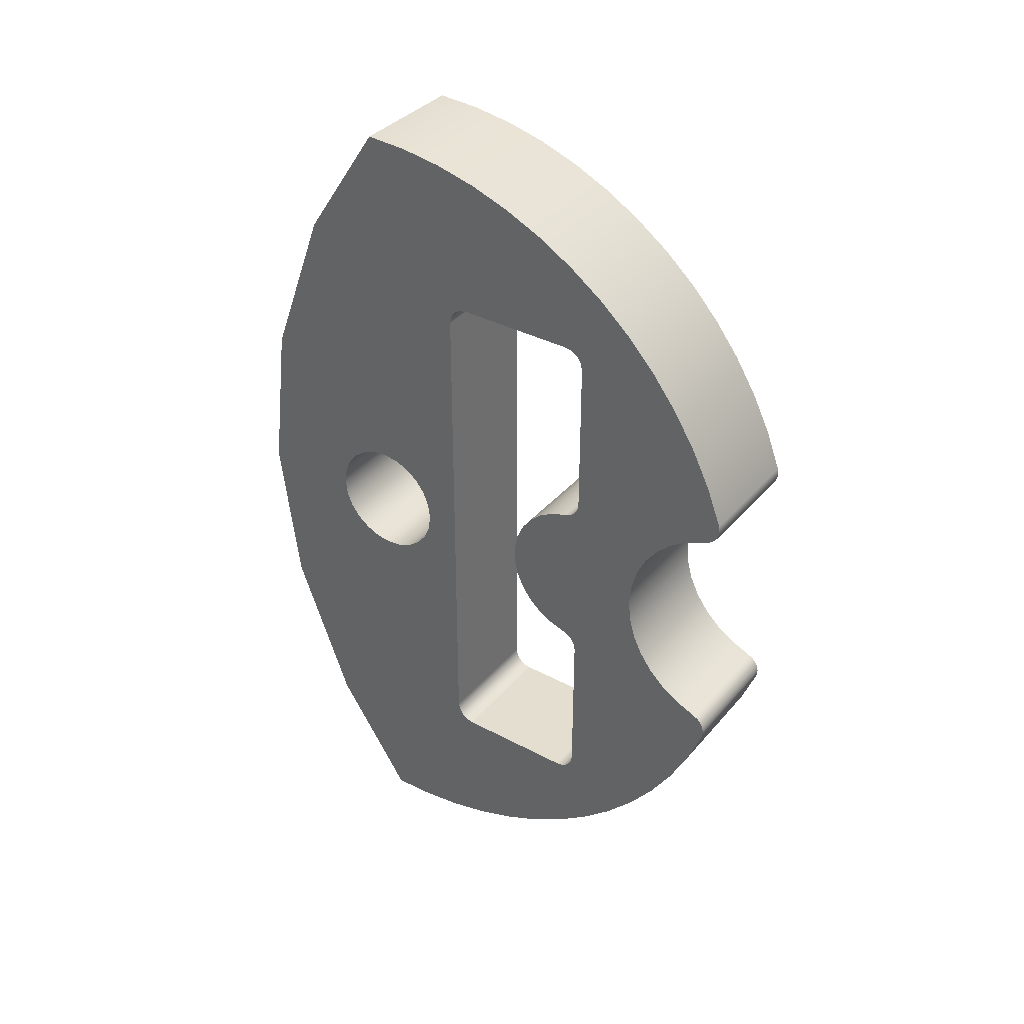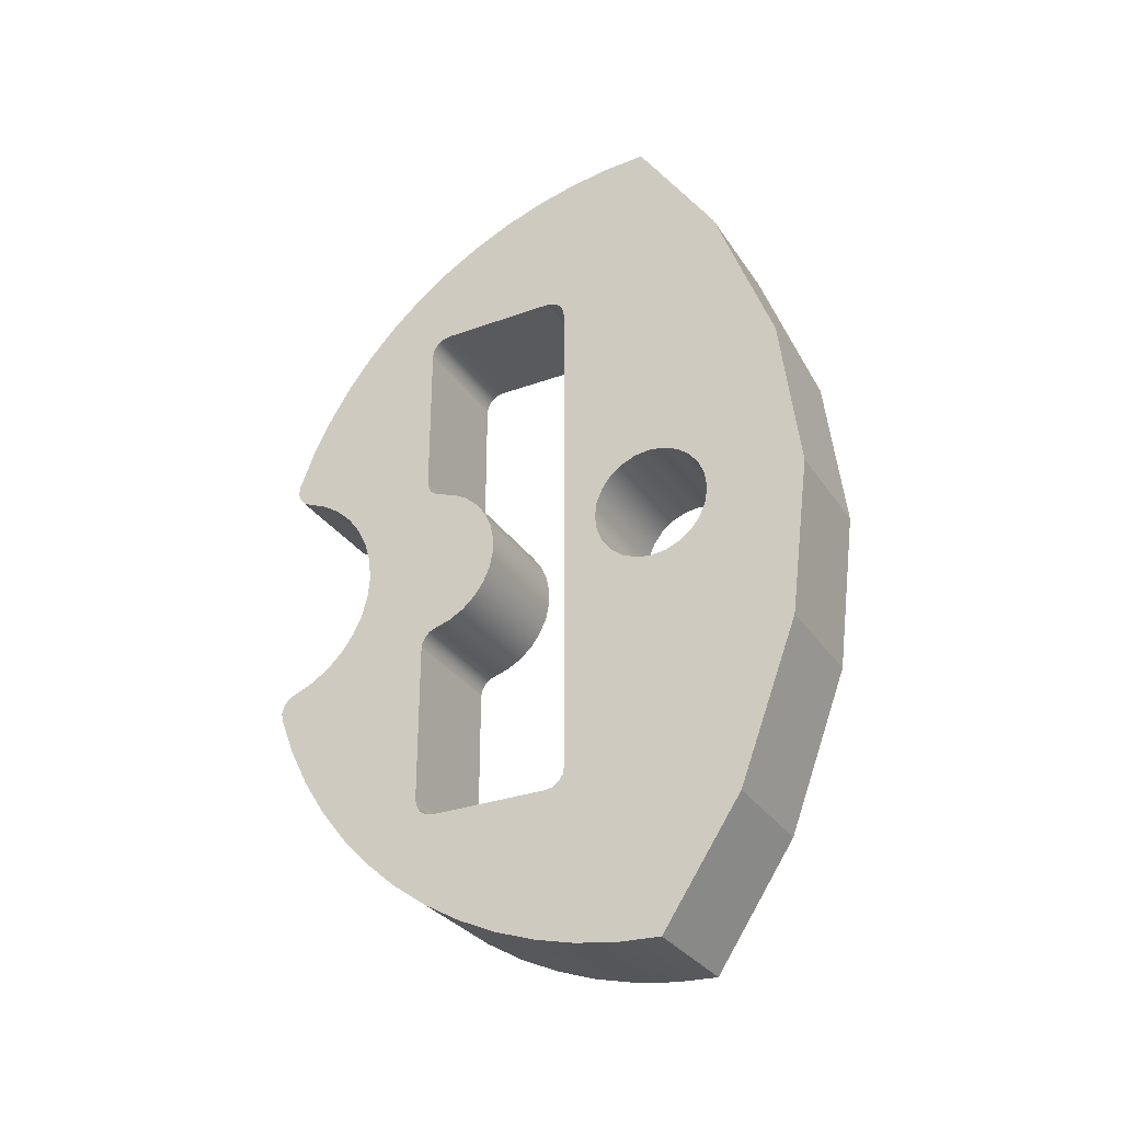
<metadata>
{"format":"obj","ext":"obj","renderer":"f3d","projection":"perspective","resolution":1024,"background":"white","views":[{"elev":36.4,"azim":-55.1,"up":"+Z"},{"elev":-30.5,"azim":117.7,"up":"+Z"}]}
</metadata>
<code>
v 0 -6.356 -6.5
v 0 -6.356 -2.45
v 3 -6.356 -2.45
v 3 -6.356 -6.5
v 0 -5.856 -7
v 0 -6.047 -6.962
v 0 -6.21 -6.854
v 0 -6.318 -6.692
v 0 -6.356 -6.5
v 3 -6.356 -6.5
v 3 -6.318 -6.692
v 3 -6.21 -6.854
v 3 -6.047 -6.962
v 3 -5.856 -7
v 0 -2.856 -7
v 0 -5.856 -7
v 3 -5.856 -7
v 3 -2.856 -7
v 0 -2.356 -6.5
v 0 -2.394 -6.692
v 0 -2.503 -6.854
v 0 -2.665 -6.962
v 0 -2.856 -7
v 3 -2.856 -7
v 3 -2.665 -6.962
v 3 -2.503 -6.854
v 3 -2.394 -6.692
v 3 -2.356 -6.5
v 0 -2.356 6.5
v 0 -2.356 -6.5
v 3 -2.356 -6.5
v 3 -2.356 6.5
v 0 -2.856 7
v 0 -2.665 6.962
v 0 -2.503 6.853
v 0 -2.394 6.691
v 0 -2.356 6.5
v 3 -2.356 6.5
v 3 -2.394 6.691
v 3 -2.503 6.853
v 3 -2.665 6.962
v 3 -2.856 7
v 0 -5.856 7
v 0 -2.856 7
v 3 -2.856 7
v 3 -5.856 7
v 0 -6.356 6.5
v 0 -6.318 6.691
v 0 -6.21 6.853
v 0 -6.047 6.962
v 0 -5.856 7
v 3 -5.856 7
v 3 -6.047 6.962
v 3 -6.21 6.853
v 3 -6.318 6.691
v 3 -6.356 6.5
v 0 -6.356 2.449
v 0 -6.356 6.5
v 3 -6.356 6.5
v 3 -6.356 2.449
v 0 -5.956 1.959
v 0 -6.115 2.021
v 0 -6.243 2.133
v 0 -6.327 2.281
v 0 -6.356 2.449
v 3 -6.356 2.449
v 3 -6.327 2.281
v 3 -6.243 2.133
v 3 -6.115 2.021
v 3 -5.956 1.959
v 0 -5.956 -1.96
v 0 -5.555 -1.833
v 0 -5.19 -1.625
v 0 -4.876 -1.345
v 0 -4.627 -1.006
v 0 -4.455 -0.6219
v 0 -4.367 -0.2106
v 0 -4.367 0.21
v 0 -4.455 0.6213
v 0 -4.627 1.005
v 0 -4.876 1.344
v 0 -5.19 1.624
v 0 -5.555 1.832
v 0 -5.956 1.959
v 3 -5.956 1.959
v 3 -5.555 1.832
v 3 -5.19 1.624
v 3 -4.876 1.344
v 3 -4.627 1.005
v 3 -4.455 0.6213
v 3 -4.367 0.21
v 3 -4.367 -0.2106
v 3 -4.455 -0.6219
v 3 -4.627 -1.006
v 3 -4.876 -1.345
v 3 -5.19 -1.625
v 3 -5.555 -1.833
v 3 -5.956 -1.96
v 0 -6.356 -2.45
v 0 -6.327 -2.282
v 0 -6.243 -2.134
v 0 -6.115 -2.022
v 0 -5.956 -1.96
v 3 -5.956 -1.96
v 3 -6.115 -2.022
v 3 -6.243 -2.134
v 3 -6.327 -2.282
v 3 -6.356 -2.45
v 3 -1.837e-16 1.5
v 3 -0.3882 1.449
v 3 -0.75 1.299
v 3 -1.061 1.061
v 3 -1.299 0.75
v 3 -1.449 0.3882
v 3 -1.5 -9.185e-17
v 3 -1.449 -0.3882
v 3 -1.299 -0.75
v 3 -1.061 -1.061
v 3 -0.75 -1.299
v 3 -0.3882 -1.449
v 3 0 -1.5
v 3 0.3882 -1.449
v 3 0.75 -1.299
v 3 1.061 -1.061
v 3 1.299 -0.75
v 3 1.449 -0.3882
v 3 1.5 -9.185e-17
v 3 1.449 0.3882
v 3 1.299 0.75
v 3 1.061 1.061
v 3 0.75 1.299
v 3 0.3882 1.449
v 0 -1.837e-16 1.5
v 0 0.3882 1.449
v 0 0.75 1.299
v 0 1.061 1.061
v 0 1.299 0.75
v 0 1.449 0.3882
v 0 1.5 -9.185e-17
v 0 1.449 -0.3882
v 0 1.299 -0.75
v 0 1.061 -1.061
v 0 0.75 -1.299
v 0 0.3882 -1.449
v 0 0 -1.5
v 0 -0.3882 -1.449
v 0 -0.75 -1.299
v 0 -1.061 -1.061
v 0 -1.299 -0.75
v 0 -1.449 -0.3882
v 0 -1.5 -9.185e-17
v 0 -1.449 0.3882
v 0 -1.299 0.75
v 0 -1.061 1.061
v 0 -0.75 1.299
v 0 -0.3882 1.449
v 3 -1.837e-16 1.5
v 0 -1.837e-16 1.5
v 0 2 8
v 0 0 11
v 3 0 11
v 3 2 8
v 0 3.5 4
v 0 2 8
v 3 2 8
v 3 3.5 4
v 0 4 0
v 0 3.5 4
v 3 3.5 4
v 3 4 0
v 0 3.5 -4
v 0 4 0
v 3 4 0
v 3 3.5 -4
v 0 2 -8
v 0 3.5 -4
v 3 3.5 -4
v 3 2 -8
v 0 -4.441e-16 -11
v 0 2 -8
v 3 2 -8
v 3 -4.441e-16 -11
v 0 -10.43 -3.499
v 0 -10.05 -4.482
v 0 -9.57 -5.424
v 0 -9.007 -6.315
v 0 -8.36 -7.149
v 0 -7.637 -7.917
v 0 -6.844 -8.612
v 0 -5.987 -9.228
v 0 -5.076 -9.759
v 0 -4.118 -10.2
v 0 -3.122 -10.55
v 0 -2.097 -10.8
v 0 -1.054 -10.95
v 0 -4.441e-16 -11
v 3 -4.441e-16 -11
v 3 -1.054 -10.95
v 3 -2.097 -10.8
v 3 -3.122 -10.55
v 3 -4.118 -10.2
v 3 -5.076 -9.759
v 3 -5.987 -9.228
v 3 -6.844 -8.612
v 3 -7.637 -7.917
v 3 -8.36 -7.149
v 3 -9.007 -6.315
v 3 -9.57 -5.424
v 3 -10.05 -4.482
v 3 -10.43 -3.499
v 0 -10.1 -2.863
v 0 -10.28 -2.958
v 0 -10.4 -3.113
v 0 -10.45 -3.303
v 0 -10.43 -3.499
v 3 -10.43 -3.499
v 3 -10.45 -3.303
v 3 -10.4 -3.113
v 3 -10.28 -2.958
v 3 -10.1 -2.863
v 0 -10.1 2.863
v 0 -9.603 2.655
v 0 -9.148 2.36
v 0 -8.753 1.988
v 0 -8.432 1.551
v 0 -8.195 1.063
v 0 -8.049 0.5402
v 0 -8 0
v 0 -8.049 -0.5402
v 0 -8.195 -1.063
v 0 -8.432 -1.551
v 0 -8.753 -1.988
v 0 -9.148 -2.36
v 0 -9.603 -2.655
v 0 -10.1 -2.863
v 3 -10.1 -2.863
v 3 -9.603 -2.655
v 3 -9.148 -2.36
v 3 -8.753 -1.988
v 3 -8.432 -1.551
v 3 -8.195 -1.063
v 3 -8.049 -0.5402
v 3 -8 0
v 3 -8.049 0.5402
v 3 -8.195 1.063
v 3 -8.432 1.551
v 3 -8.753 1.988
v 3 -9.148 2.36
v 3 -9.603 2.655
v 3 -10.1 2.863
v 0 -10.43 3.499
v 0 -10.45 3.303
v 0 -10.4 3.113
v 0 -10.28 2.958
v 0 -10.1 2.863
v 3 -10.1 2.863
v 3 -10.28 2.958
v 3 -10.4 3.113
v 3 -10.45 3.303
v 3 -10.43 3.499
v 0 0 11
v 0 -1.054 10.95
v 0 -2.097 10.8
v 0 -3.122 10.55
v 0 -4.118 10.2
v 0 -5.076 9.759
v 0 -5.987 9.228
v 0 -6.844 8.612
v 0 -7.637 7.917
v 0 -8.36 7.149
v 0 -9.007 6.315
v 0 -9.57 5.424
v 0 -10.05 4.482
v 0 -10.43 3.499
v 3 -10.43 3.499
v 3 -10.05 4.482
v 3 -9.57 5.424
v 3 -9.007 6.315
v 3 -8.36 7.149
v 3 -7.637 7.917
v 3 -6.844 8.612
v 3 -5.987 9.228
v 3 -5.076 9.759
v 3 -4.118 10.2
v 3 -3.122 10.55
v 3 -2.097 10.8
v 3 -1.054 10.95
v 3 0 11
v 3 -1.837e-16 1.5
v 3 0.3882 1.449
v 3 0.75 1.299
v 3 1.061 1.061
v 3 1.299 0.75
v 3 1.449 0.3882
v 3 1.5 -9.185e-17
v 3 1.449 -0.3882
v 3 1.299 -0.75
v 3 1.061 -1.061
v 3 0.75 -1.299
v 3 0.3882 -1.449
v 3 0 -1.5
v 3 -0.3882 -1.449
v 3 -0.75 -1.299
v 3 -1.061 -1.061
v 3 -1.299 -0.75
v 3 -1.449 -0.3882
v 3 -1.5 -9.185e-17
v 3 -1.449 0.3882
v 3 -1.299 0.75
v 3 -1.061 1.061
v 3 -0.75 1.299
v 3 -0.3882 1.449
v 3 -6.356 -2.45
v 3 -6.327 -2.282
v 3 -6.243 -2.134
v 3 -6.115 -2.022
v 3 -5.956 -1.96
v 3 -5.555 -1.833
v 3 -5.19 -1.625
v 3 -4.876 -1.345
v 3 -4.627 -1.006
v 3 -4.455 -0.6219
v 3 -4.367 -0.2106
v 3 -4.367 0.21
v 3 -4.455 0.6213
v 3 -4.627 1.005
v 3 -4.876 1.344
v 3 -5.19 1.624
v 3 -5.555 1.832
v 3 -5.956 1.959
v 3 -6.115 2.021
v 3 -6.243 2.133
v 3 -6.327 2.281
v 3 -6.356 2.449
v 3 -6.356 6.5
v 3 -6.318 6.691
v 3 -6.21 6.853
v 3 -6.047 6.962
v 3 -5.856 7
v 3 -2.856 7
v 3 -2.665 6.962
v 3 -2.503 6.853
v 3 -2.394 6.691
v 3 -2.356 6.5
v 3 -2.356 -6.5
v 3 -2.394 -6.692
v 3 -2.503 -6.854
v 3 -2.665 -6.962
v 3 -2.856 -7
v 3 -5.856 -7
v 3 -6.047 -6.962
v 3 -6.21 -6.854
v 3 -6.318 -6.692
v 3 -6.356 -6.5
v 3 0 11
v 3 -1.054 10.95
v 3 -2.097 10.8
v 3 -3.122 10.55
v 3 -4.118 10.2
v 3 -5.076 9.759
v 3 -5.987 9.228
v 3 -6.844 8.612
v 3 -7.637 7.917
v 3 -8.36 7.149
v 3 -9.007 6.315
v 3 -9.57 5.424
v 3 -10.05 4.482
v 3 -10.43 3.499
v 3 -10.45 3.303
v 3 -10.4 3.113
v 3 -10.28 2.958
v 3 -10.1 2.863
v 3 -9.603 2.655
v 3 -9.148 2.36
v 3 -8.753 1.988
v 3 -8.432 1.551
v 3 -8.195 1.063
v 3 -8.049 0.5402
v 3 -8 0
v 3 -8.049 -0.5402
v 3 -8.195 -1.063
v 3 -8.432 -1.551
v 3 -8.753 -1.988
v 3 -9.148 -2.36
v 3 -9.603 -2.655
v 3 -10.1 -2.863
v 3 -10.28 -2.958
v 3 -10.4 -3.113
v 3 -10.45 -3.303
v 3 -10.43 -3.499
v 3 -10.05 -4.482
v 3 -9.57 -5.424
v 3 -9.007 -6.315
v 3 -8.36 -7.149
v 3 -7.637 -7.917
v 3 -6.844 -8.612
v 3 -5.987 -9.228
v 3 -5.076 -9.759
v 3 -4.118 -10.2
v 3 -3.122 -10.55
v 3 -2.097 -10.8
v 3 -1.054 -10.95
v 3 -4.441e-16 -11
v 3 2 -8
v 3 3.5 -4
v 3 4 0
v 3 3.5 4
v 3 2 8
v 0 -1.837e-16 1.5
v 0 -0.3882 1.449
v 0 -0.75 1.299
v 0 -1.061 1.061
v 0 -1.299 0.75
v 0 -1.449 0.3882
v 0 -1.5 -9.185e-17
v 0 -1.449 -0.3882
v 0 -1.299 -0.75
v 0 -1.061 -1.061
v 0 -0.75 -1.299
v 0 -0.3882 -1.449
v 0 0 -1.5
v 0 0.3882 -1.449
v 0 0.75 -1.299
v 0 1.061 -1.061
v 0 1.299 -0.75
v 0 1.449 -0.3882
v 0 1.5 -9.185e-17
v 0 1.449 0.3882
v 0 1.299 0.75
v 0 1.061 1.061
v 0 0.75 1.299
v 0 0.3882 1.449
v 0 -5.956 -1.96
v 0 -6.115 -2.022
v 0 -6.243 -2.134
v 0 -6.327 -2.282
v 0 -6.356 -2.45
v 0 -6.356 -6.5
v 0 -6.318 -6.692
v 0 -6.21 -6.854
v 0 -6.047 -6.962
v 0 -5.856 -7
v 0 -2.856 -7
v 0 -2.665 -6.962
v 0 -2.503 -6.854
v 0 -2.394 -6.692
v 0 -2.356 -6.5
v 0 -2.356 6.5
v 0 -2.394 6.691
v 0 -2.503 6.853
v 0 -2.665 6.962
v 0 -2.856 7
v 0 -5.856 7
v 0 -6.047 6.962
v 0 -6.21 6.853
v 0 -6.318 6.691
v 0 -6.356 6.5
v 0 -6.356 2.449
v 0 -6.327 2.281
v 0 -6.243 2.133
v 0 -6.115 2.021
v 0 -5.956 1.959
v 0 -5.555 1.832
v 0 -5.19 1.624
v 0 -4.876 1.344
v 0 -4.627 1.005
v 0 -4.455 0.6213
v 0 -4.367 0.21
v 0 -4.367 -0.2106
v 0 -4.455 -0.6219
v 0 -4.627 -1.006
v 0 -4.876 -1.345
v 0 -5.19 -1.625
v 0 -5.555 -1.833
v 0 -10.43 3.499
v 0 -10.05 4.482
v 0 -9.57 5.424
v 0 -9.007 6.315
v 0 -8.36 7.149
v 0 -7.637 7.917
v 0 -6.844 8.612
v 0 -5.987 9.228
v 0 -5.076 9.759
v 0 -4.118 10.2
v 0 -3.122 10.55
v 0 -2.097 10.8
v 0 -1.054 10.95
v 0 0 11
v 0 2 8
v 0 3.5 4
v 0 4 0
v 0 3.5 -4
v 0 2 -8
v 0 -4.441e-16 -11
v 0 -1.054 -10.95
v 0 -2.097 -10.8
v 0 -3.122 -10.55
v 0 -4.118 -10.2
v 0 -5.076 -9.759
v 0 -5.987 -9.228
v 0 -6.844 -8.612
v 0 -7.637 -7.917
v 0 -8.36 -7.149
v 0 -9.007 -6.315
v 0 -9.57 -5.424
v 0 -10.05 -4.482
v 0 -10.43 -3.499
v 0 -10.45 -3.303
v 0 -10.4 -3.113
v 0 -10.28 -2.958
v 0 -10.1 -2.863
v 0 -9.603 -2.655
v 0 -9.148 -2.36
v 0 -8.753 -1.988
v 0 -8.432 -1.551
v 0 -8.195 -1.063
v 0 -8.049 -0.5402
v 0 -8 0
v 0 -8.049 0.5402
v 0 -8.195 1.063
v 0 -8.432 1.551
v 0 -8.753 1.988
v 0 -9.148 2.36
v 0 -9.603 2.655
v 0 -10.1 2.863
v 0 -10.28 2.958
v 0 -10.4 3.113
v 0 -10.45 3.303
g af01f552-e320-11ea-974d-54bf646e7e1f
f 1 2 4
f 4 2 3
g af02437a-e320-11ea-bd67-54bf646e7e1f
f 14 5 13
f 13 5 6
f 13 6 12
f 12 6 7
f 12 7 11
f 11 7 8
f 11 8 10
f 10 8 9
g af029198-e320-11ea-8fb2-54bf646e7e1f
f 15 16 18
f 18 16 17
g af0306d8-e320-11ea-9b34-54bf646e7e1f
f 28 19 27
f 27 19 20
f 27 20 26
f 26 20 21
f 26 21 25
f 25 21 22
f 25 22 24
f 24 22 23
g af0354f8-e320-11ea-a346-54bf646e7e1f
f 29 30 32
f 32 30 31
g af03a30c-e320-11ea-ba22-54bf646e7e1f
f 42 33 41
f 41 33 34
f 41 34 40
f 40 34 35
f 40 35 39
f 39 35 36
f 39 36 38
f 38 36 37
g af03f140-e320-11ea-bb0d-54bf646e7e1f
f 43 44 46
f 46 44 45
g af043f52-e320-11ea-abc1-54bf646e7e1f
f 56 47 55
f 55 47 48
f 55 48 54
f 54 48 49
f 54 49 53
f 53 49 50
f 53 50 52
f 52 50 51
g af04b48c-e320-11ea-927b-54bf646e7e1f
f 57 58 60
f 60 58 59
g af0502b4-e320-11ea-b296-54bf646e7e1f
f 70 61 69
f 69 61 62
f 69 62 63
f 69 63 68
f 68 63 64
f 68 64 67
f 67 64 66
f 66 64 65
g af0550fa-e320-11ea-97a0-54bf646e7e1f
f 98 71 97
f 97 71 72
f 97 72 73
f 97 73 96
f 96 73 74
f 96 74 95
f 95 74 75
f 95 75 94
f 94 75 76
f 94 76 93
f 93 76 77
f 93 77 92
f 92 77 78
f 92 78 91
f 91 78 79
f 91 79 90
f 90 79 80
f 90 80 89
f 89 80 81
f 89 81 88
f 88 81 82
f 88 82 87
f 87 82 83
f 87 83 86
f 86 83 85
f 85 83 84
g af05c618-e320-11ea-9b4c-54bf646e7e1f
f 108 99 107
f 107 99 100
f 107 100 101
f 107 101 106
f 106 101 102
f 106 102 105
f 105 102 104
f 104 102 103
g af061452-e320-11ea-b76b-54bf646e7e1f
f 110 156 109
f 109 156 158
f 157 133 132
f 132 133 134
f 132 134 131
f 131 134 135
f 131 135 130
f 130 135 136
f 130 136 129
f 129 136 137
f 129 137 128
f 128 137 138
f 128 138 127
f 127 138 139
f 127 139 126
f 126 139 140
f 126 140 125
f 125 140 141
f 125 141 124
f 124 141 142
f 124 142 123
f 123 142 143
f 123 143 122
f 122 143 144
f 122 144 121
f 121 144 145
f 121 145 120
f 120 145 146
f 120 146 119
f 119 146 147
f 119 147 118
f 118 147 148
f 118 148 117
f 117 148 149
f 117 149 116
f 116 149 150
f 116 150 115
f 115 150 151
f 115 151 114
f 114 151 152
f 114 152 113
f 113 152 153
f 113 153 112
f 112 153 154
f 112 154 111
f 111 154 155
f 111 155 110
f 110 155 156
g af068994-e320-11ea-82e6-54bf646e7e1f
f 159 160 162
f 162 160 161
g af06fed2-e320-11ea-a520-54bf646e7e1f
f 163 164 166
f 166 164 165
g af0773e6-e320-11ea-b4cd-54bf646e7e1f
f 167 168 170
f 170 168 169
g af07e91e-e320-11ea-9c7a-54bf646e7e1f
f 171 172 174
f 174 172 173
g af08ac90-e320-11ea-8bc6-54bf646e7e1f
f 175 176 178
f 178 176 177
g af0921e2-e320-11ea-a268-54bf646e7e1f
f 179 180 182
f 182 180 181
g af0996e2-e320-11ea-81a1-54bf646e7e1f
f 210 183 209
f 209 183 184
f 209 184 208
f 208 184 185
f 208 185 207
f 207 185 186
f 207 186 206
f 206 186 187
f 206 187 205
f 205 187 188
f 205 188 204
f 204 188 189
f 204 189 203
f 203 189 190
f 203 190 202
f 202 190 191
f 202 191 201
f 201 191 192
f 201 192 200
f 200 192 193
f 200 193 199
f 199 193 194
f 199 194 198
f 198 194 195
f 198 195 197
f 197 195 196
g af0a331e-e320-11ea-aae3-54bf646e7e1f
f 220 211 219
f 219 211 212
f 219 212 218
f 218 212 213
f 218 213 217
f 217 213 214
f 217 214 216
f 216 214 215
g af0acf6e-e320-11ea-b447-54bf646e7e1f
f 250 221 249
f 249 221 222
f 249 222 248
f 248 222 223
f 248 223 247
f 247 223 224
f 247 224 246
f 246 224 225
f 246 225 245
f 245 225 226
f 245 226 244
f 244 226 227
f 244 227 243
f 243 227 228
f 243 228 242
f 242 228 229
f 242 229 241
f 241 229 230
f 241 230 240
f 240 230 231
f 240 231 239
f 239 231 232
f 239 232 238
f 238 232 233
f 238 233 237
f 237 233 234
f 237 234 236
f 236 234 235
g af0b6b9e-e320-11ea-ac1c-54bf646e7e1f
f 260 251 259
f 259 251 252
f 259 252 258
f 258 252 253
f 258 253 257
f 257 253 254
f 257 254 256
f 256 254 255
g af0c0800-e320-11ea-afc7-54bf646e7e1f
f 288 261 287
f 287 261 262
f 287 262 286
f 286 262 263
f 286 263 285
f 285 263 264
f 285 264 284
f 284 264 265
f 284 265 283
f 283 265 266
f 283 266 282
f 282 266 267
f 282 267 281
f 281 267 268
f 281 268 280
f 280 268 269
f 280 269 279
f 279 269 270
f 279 270 278
f 278 270 271
f 278 271 277
f 277 271 272
f 277 272 276
f 276 272 273
f 276 273 275
f 275 273 274
g af0ca438-e320-11ea-a8f9-54bf646e7e1f
f 290 408 289
f 289 408 344
f 289 344 312
f 312 344 311
f 311 344 310
f 310 344 309
f 309 344 308
f 308 344 307
f 307 344 345
f 307 345 306
f 306 345 305
f 305 345 304
f 304 345 303
f 303 345 302
f 302 345 301
f 301 345 404
f 301 404 300
f 300 404 299
f 299 404 405
f 299 405 298
f 298 405 297
f 297 405 296
f 296 405 406
f 296 406 295
f 295 406 294
f 294 406 407
f 294 407 293
f 293 407 292
f 292 407 291
f 291 407 408
f 291 408 290
f 314 381 313
f 313 381 382
f 313 382 383
f 381 314 380
f 380 314 315
f 380 315 379
f 379 315 316
f 379 316 331
f 331 316 330
f 330 316 317
f 330 317 329
f 329 317 318
f 329 318 328
f 328 318 319
f 328 319 327
f 327 319 320
f 327 320 326
f 326 320 321
f 326 321 325
f 325 321 322
f 325 322 324
f 324 322 323
f 331 332 379
f 379 332 378
f 378 332 333
f 378 333 377
f 377 333 334
f 377 334 376
f 376 334 375
f 375 334 365
f 375 365 374
f 374 365 366
f 374 366 373
f 373 366 367
f 373 367 372
f 372 367 368
f 372 368 371
f 371 368 370
f 370 368 369
f 334 335 365
f 365 335 364
f 364 335 363
f 363 335 336
f 363 336 362
f 362 336 337
f 362 337 338
f 362 338 361
f 361 338 339
f 361 339 360
f 360 339 340
f 360 340 359
f 359 340 358
f 358 340 341
f 358 341 357
f 357 341 342
f 357 342 356
f 356 342 343
f 356 343 355
f 355 343 408
f 408 343 344
f 345 346 404
f 404 346 403
f 403 346 402
f 402 346 347
f 402 347 401
f 401 347 348
f 401 348 400
f 400 348 349
f 400 349 399
f 399 349 398
f 398 349 350
f 398 350 397
f 397 350 351
f 397 351 396
f 396 351 352
f 396 352 353
f 396 353 395
f 395 353 354
f 395 354 394
f 394 354 393
f 393 354 313
f 393 313 383
f 383 384 393
f 393 384 392
f 392 384 385
f 392 385 391
f 391 385 386
f 391 386 390
f 390 386 387
f 390 387 388
f 388 389 390
g af0d8e88-e320-11ea-83ef-54bf646e7e1f
f 410 448 409
f 409 448 489
f 409 489 432
f 432 489 431
f 431 489 490
f 431 490 430
f 430 490 429
f 429 490 428
f 428 490 491
f 428 491 427
f 427 491 426
f 426 491 492
f 426 492 425
f 425 492 424
f 424 492 423
f 423 492 493
f 423 493 422
f 422 493 421
f 421 493 447
f 421 447 420
f 420 447 419
f 419 447 418
f 418 447 417
f 417 447 416
f 416 447 415
f 415 447 448
f 415 448 414
f 414 448 413
f 413 448 412
f 412 448 411
f 411 448 410
f 434 461 433
f 433 461 462
f 433 462 474
f 474 462 463
f 474 463 473
f 473 463 464
f 473 464 472
f 472 464 465
f 472 465 471
f 471 465 466
f 471 466 470
f 470 466 467
f 470 467 469
f 469 467 468
f 461 434 518
f 518 434 435
f 518 435 517
f 517 435 436
f 517 436 516
f 516 436 437
f 516 437 515
f 515 437 514
f 514 437 504
f 514 504 513
f 513 504 505
f 513 505 512
f 512 505 506
f 512 506 511
f 511 506 507
f 511 507 510
f 510 507 509
f 509 507 508
f 437 438 504
f 504 438 503
f 503 438 502
f 502 438 439
f 502 439 501
f 501 439 440
f 501 440 441
f 501 441 500
f 500 441 442
f 500 442 499
f 499 442 443
f 499 443 498
f 498 443 497
f 497 443 444
f 497 444 496
f 496 444 445
f 496 445 495
f 495 445 446
f 495 446 494
f 494 446 493
f 493 446 447
f 448 449 489
f 489 449 488
f 488 449 487
f 487 449 450
f 487 450 486
f 486 450 451
f 486 451 485
f 485 451 452
f 485 452 484
f 484 452 483
f 483 452 453
f 483 453 482
f 482 453 454
f 482 454 481
f 481 454 455
f 481 455 456
f 481 456 480
f 480 456 457
f 480 457 479
f 479 457 478
f 478 457 458
f 478 458 522
f 522 458 521
f 521 458 520
f 520 458 459
f 520 459 519
f 519 459 460
f 519 460 518
f 518 460 461
f 476 525 475
f 475 525 526
f 475 526 527
f 525 476 524
f 524 476 477
f 524 477 523
f 523 477 478
f 523 478 522
f 527 528 475

</code>
